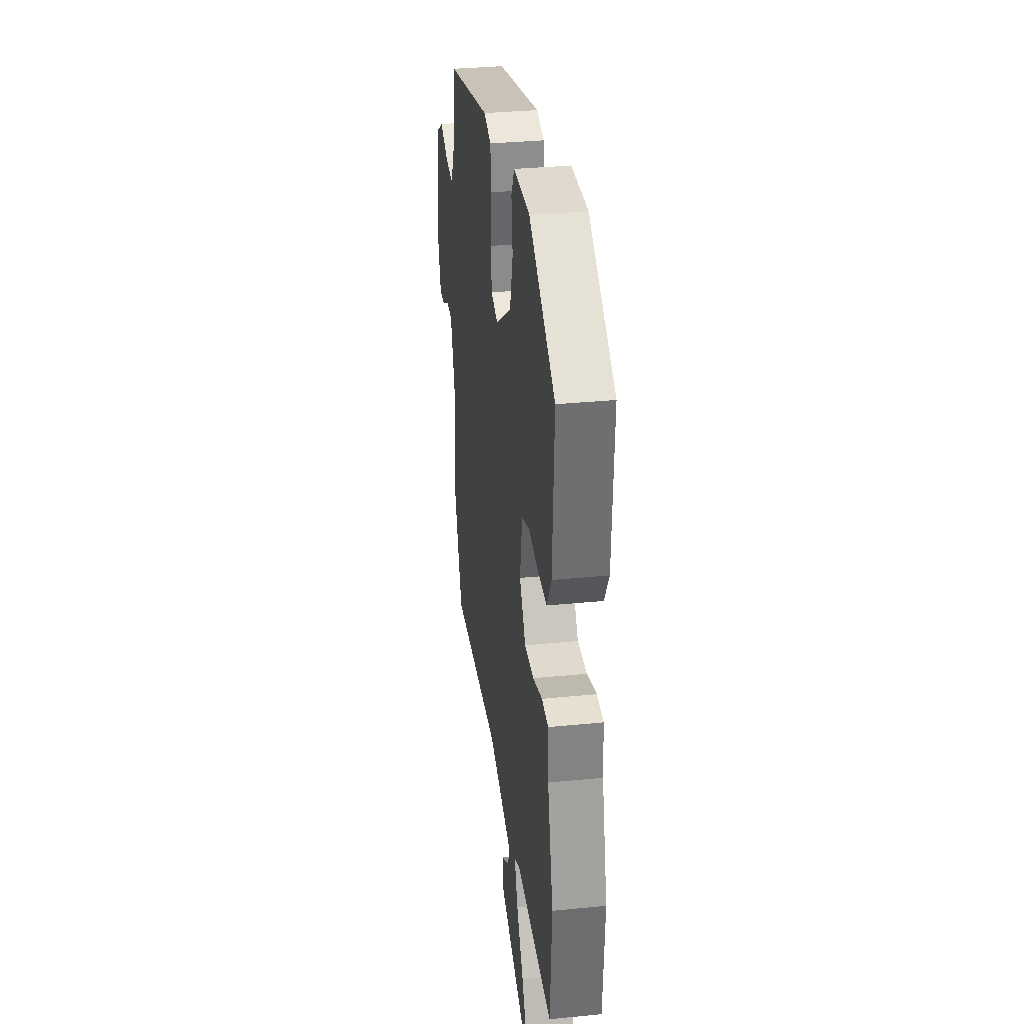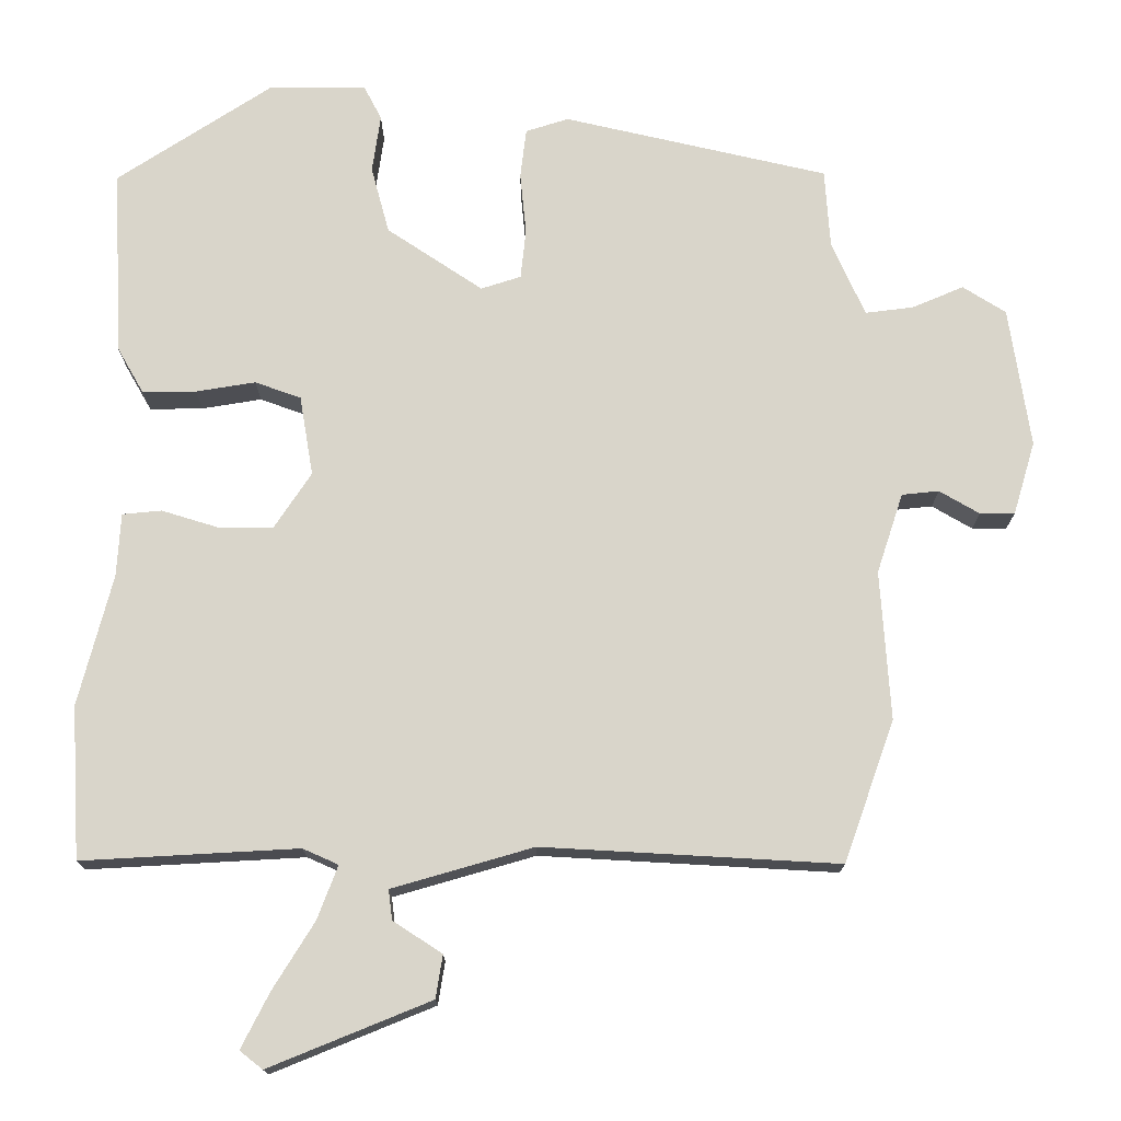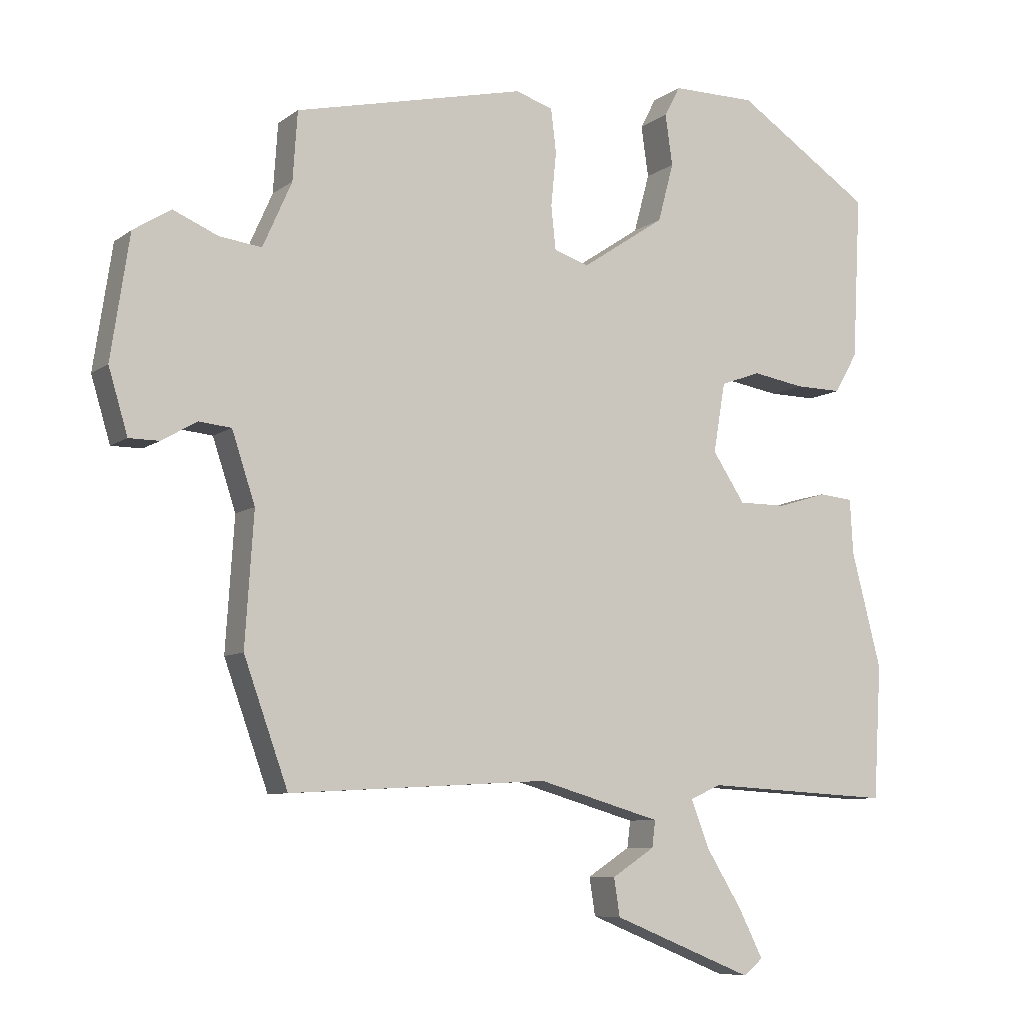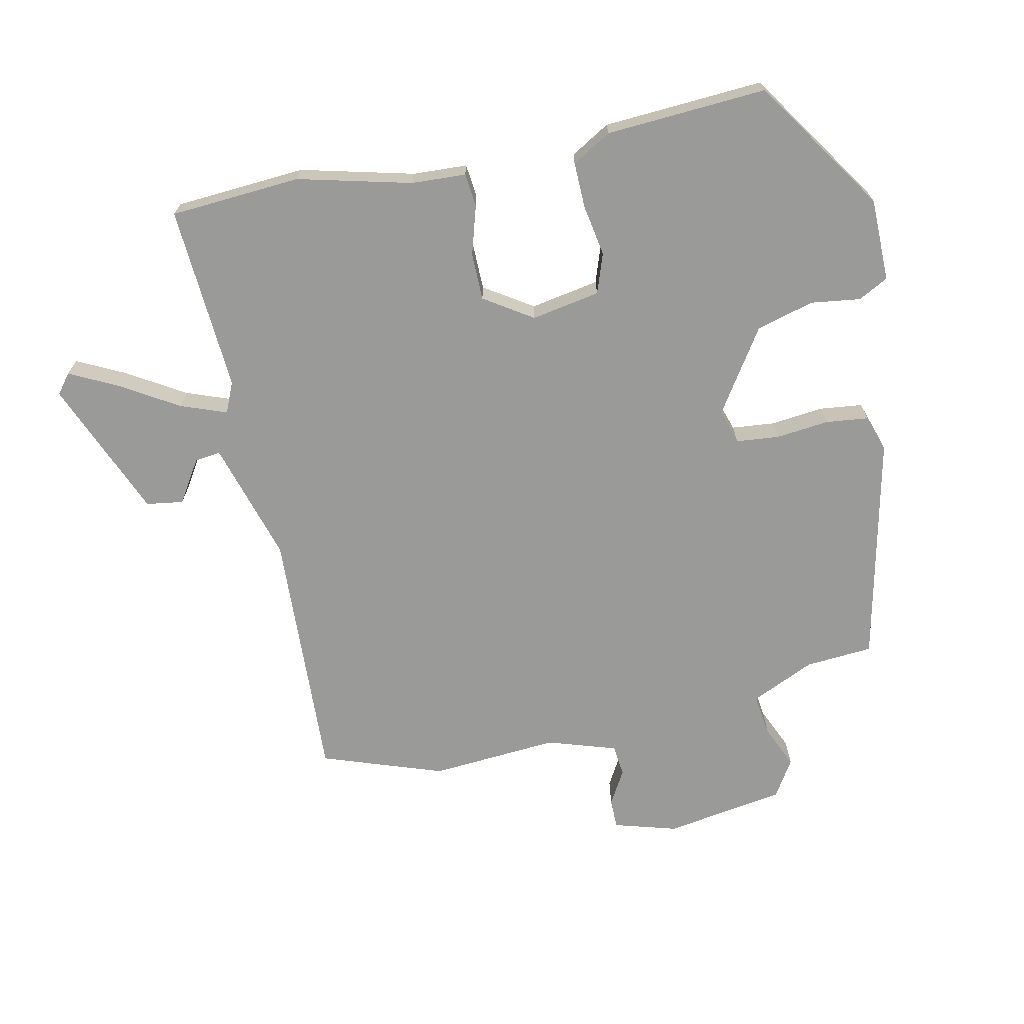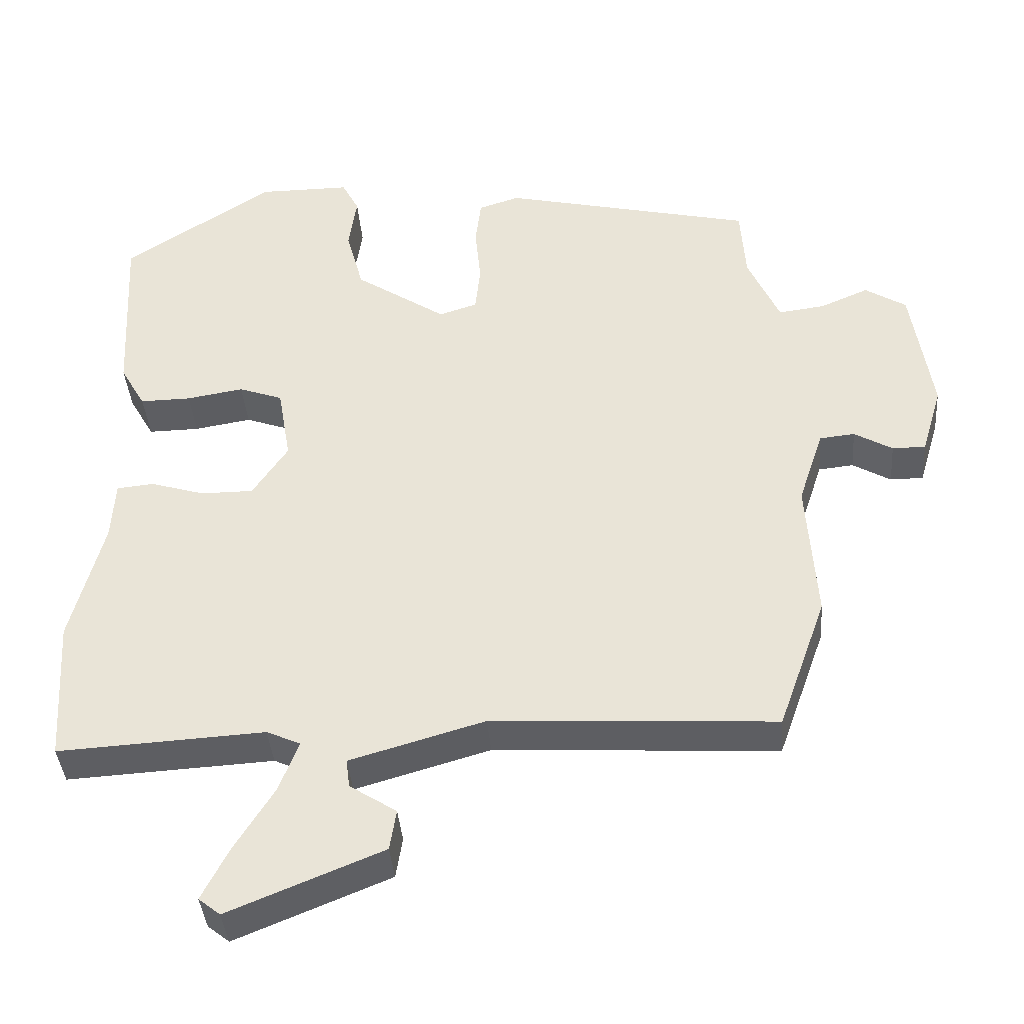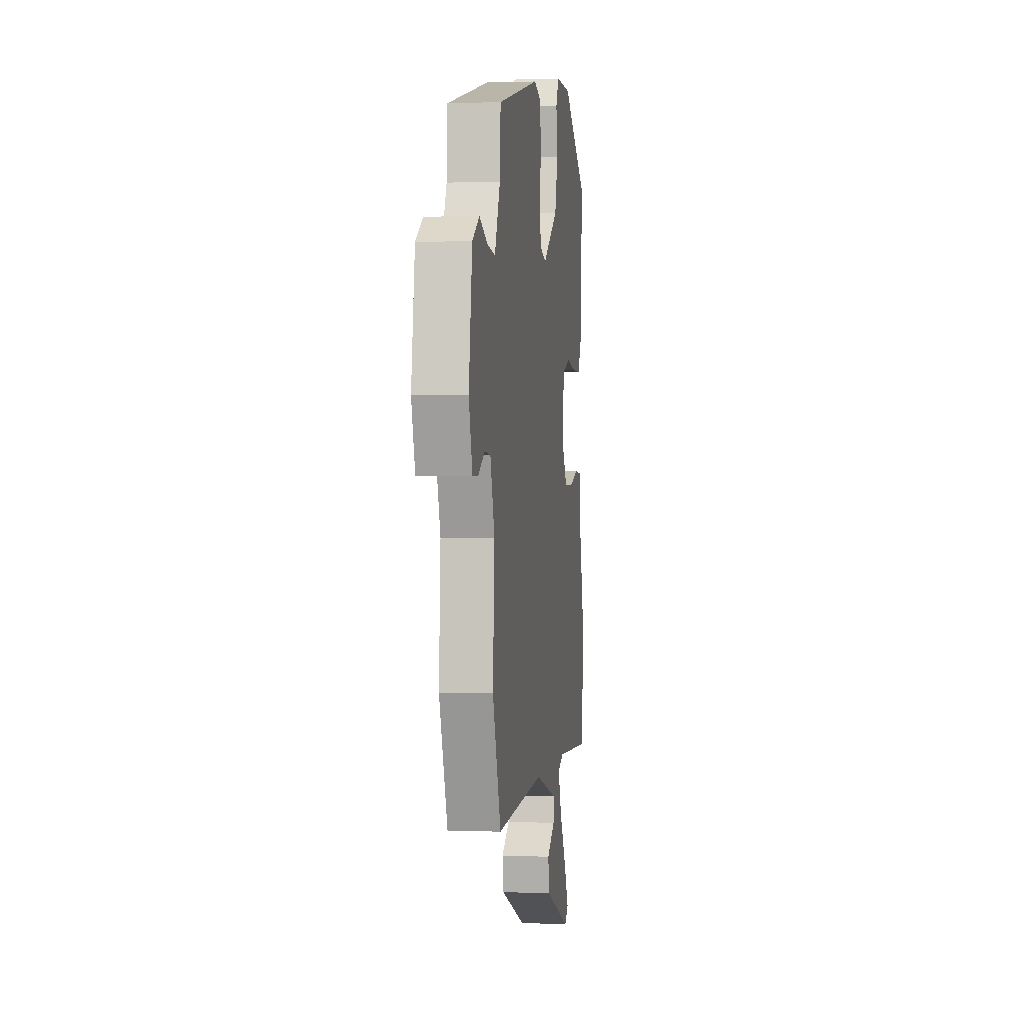
<metadata>
{"format":"obj","ext":"obj","renderer":"f3d","projection":"perspective","resolution":1024,"background":"white","views":[{"elev":32.7,"azim":-97.9,"up":"+Z"},{"elev":-15.6,"azim":-0.0,"up":"+Z"},{"elev":-8.0,"azim":151.5,"up":"+Z"},{"elev":-69.2,"azim":-77.5,"up":"+Y"},{"elev":-39.3,"azim":4.5,"up":"+Z"},{"elev":1.1,"azim":97.9,"up":"+Z"}]}
</metadata>
<code>
v 0.548 0.07 -0.366
v 0.481 0.07 -0.553
v 0.088 0.07 -0.531
v -0.099 0.07 -0.585
v -0.094 0.07 -0.625
v -0.029 0.07 -0.667
v -0.038 0.07 -0.724
v -0.252 0.07 -0.811
v -0.282 0.07 -0.787
v -0.245 0.07 -0.714
v -0.19 0.07 -0.625
v -0.163 0.07 -0.554
v -0.21 0.07 -0.533
v -0.497 0.07 -0.549
v -0.509 0.07 -0.347
v -0.464 0.07 -0.173
v -0.459 0.07 -0.089
v -0.407 0.07 -0.084
v -0.332 0.07 -0.107
v -0.259 0.07 -0.107
v -0.21 0.07 -0.033
v -0.228 0.07 0.073
v -0.289 0.07 0.095
v -0.368 0.07 0.082
v -0.439 0.07 0.081
v -0.474 0.07 0.142
v -0.487 0.07 0.39
v -0.28 0.07 0.526
v -0.152 0.07 0.526
v -0.128 0.07 0.48
v -0.139 0.07 0.403
v -0.115 0.07 0.314
v 0.012 0.07 0.229
v 0.065 0.07 0.246
v 0.072 0.07 0.312
v 0.064 0.07 0.394
v 0.072 0.07 0.46
v 0.129 0.07 0.478
v 0.479 0.07 0.397
v 0.486 0.07 0.293
v 0.53 0.07 0.194
v 0.594 0.07 0.202
v 0.662 0.07 0.231
v 0.719 0.07 0.195
v 0.747 0.07 0.009
v 0.718 0.07 -0.088
v 0.672 0.07 -0.088
v 0.619 0.07 -0.057
v 0.57 0.07 -0.062
v 0.535 0.07 -0.168
v 0.548 0 -0.366
v 0.481 0 -0.553
v 0.088 0 -0.531
v -0.099 0 -0.585
v -0.094 0 -0.625
v -0.029 0 -0.667
v -0.038 0 -0.724
v -0.252 0 -0.811
v -0.282 0 -0.787
v -0.245 0 -0.714
v -0.19 0 -0.625
v -0.163 0 -0.554
v -0.21 0 -0.533
v -0.497 0 -0.549
v -0.509 0 -0.347
v -0.464 0 -0.173
v -0.459 0 -0.089
v -0.407 0 -0.084
v -0.332 0 -0.107
v -0.259 0 -0.107
v -0.21 0 -0.033
v -0.228 0 0.073
v -0.289 0 0.095
v -0.368 0 0.082
v -0.439 0 0.081
v -0.474 0 0.142
v -0.487 0 0.39
v -0.28 0 0.526
v -0.152 0 0.526
v -0.128 0 0.48
v -0.139 0 0.403
v -0.115 0 0.314
v 0.012 0 0.229
v 0.065 0 0.246
v 0.072 0 0.312
v 0.064 0 0.394
v 0.072 0 0.46
v 0.129 0 0.478
v 0.479 0 0.397
v 0.486 0 0.293
v 0.53 0 0.194
v 0.594 0 0.202
v 0.662 0 0.231
v 0.719 0 0.195
v 0.747 0 0.009
v 0.718 0 -0.088
v 0.672 0 -0.088
v 0.619 0 -0.057
v 0.57 0 -0.062
v 0.535 0 -0.168
f 45 46 47 48
f 45 48 49
f 42 43 44 45
f 41 42 45 49
f 40 41 49 50
f 38 39 40
f 35 36 37 38
f 34 35 38 40
f 33 34 40 50
f 28 29 30 31
f 28 31 32
f 27 28 32
f 23 24 25 26
f 23 26 27 32
f 16 17 18 19
f 16 19 20
f 13 14 15 16
f 12 13 16 20
f 8 9 10 11
f 8 11 12
f 5 6 7 8
f 4 5 8 12
f 3 4 12 20
f 22 23 32 33
f 21 22 33 50
f 3 20 21 50
f 1 2 3 50
f 98 97 96 95
f 99 98 95
f 95 94 93 92
f 99 95 92 91
f 100 99 91 90
f 90 89 88
f 88 87 86 85
f 90 88 85 84
f 100 90 84 83
f 81 80 79 78
f 82 81 78
f 82 78 77
f 76 75 74 73
f 82 77 76 73
f 69 68 67 66
f 70 69 66
f 66 65 64 63
f 70 66 63 62
f 61 60 59 58
f 62 61 58
f 58 57 56 55
f 62 58 55 54
f 70 62 54 53
f 83 82 73 72
f 100 83 72 71
f 100 71 70 53
f 100 53 52 51
f 1 51 52 2
f 2 52 53 3
f 3 53 54 4
f 4 54 55 5
f 5 55 56 6
f 6 56 57 7
f 7 57 58 8
f 8 58 59 9
f 9 59 60 10
f 10 60 61 11
f 11 61 62 12
f 12 62 63 13
f 13 63 64 14
f 14 64 65 15
f 15 65 66 16
f 16 66 67 17
f 17 67 68 18
f 18 68 69 19
f 19 69 70 20
f 20 70 71 21
f 21 71 72 22
f 22 72 73 23
f 23 73 74 24
f 24 74 75 25
f 25 75 76 26
f 26 76 77 27
f 27 77 78 28
f 28 78 79 29
f 29 79 80 30
f 30 80 81 31
f 31 81 82 32
f 32 82 83 33
f 33 83 84 34
f 34 84 85 35
f 35 85 86 36
f 36 86 87 37
f 37 87 88 38
f 38 88 89 39
f 39 89 90 40
f 40 90 91 41
f 41 91 92 42
f 42 92 93 43
f 43 93 94 44
f 44 94 95 45
f 45 95 96 46
f 46 96 97 47
f 47 97 98 48
f 48 98 99 49
f 49 99 100 50
f 50 100 51 1

</code>
